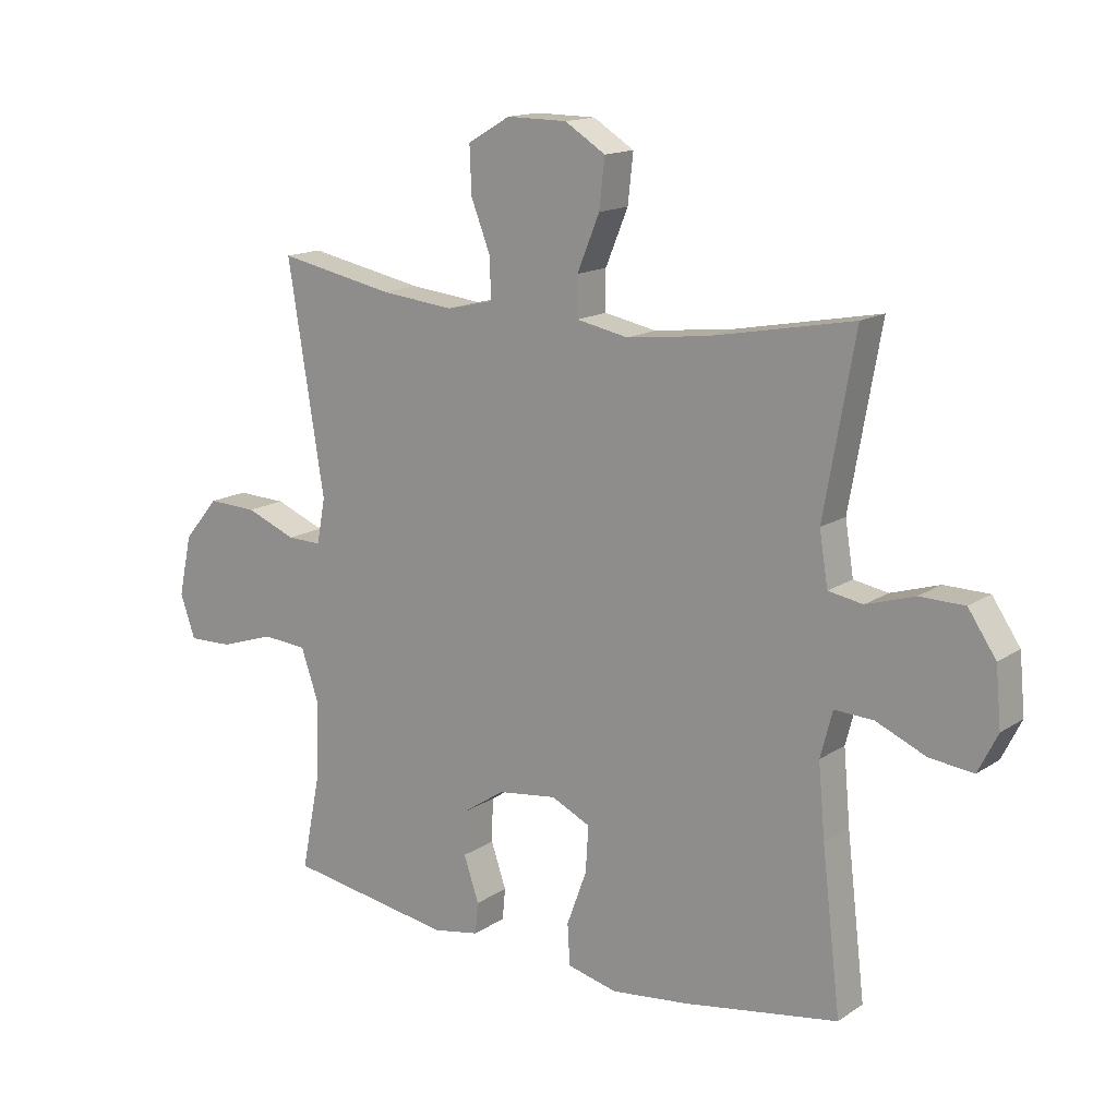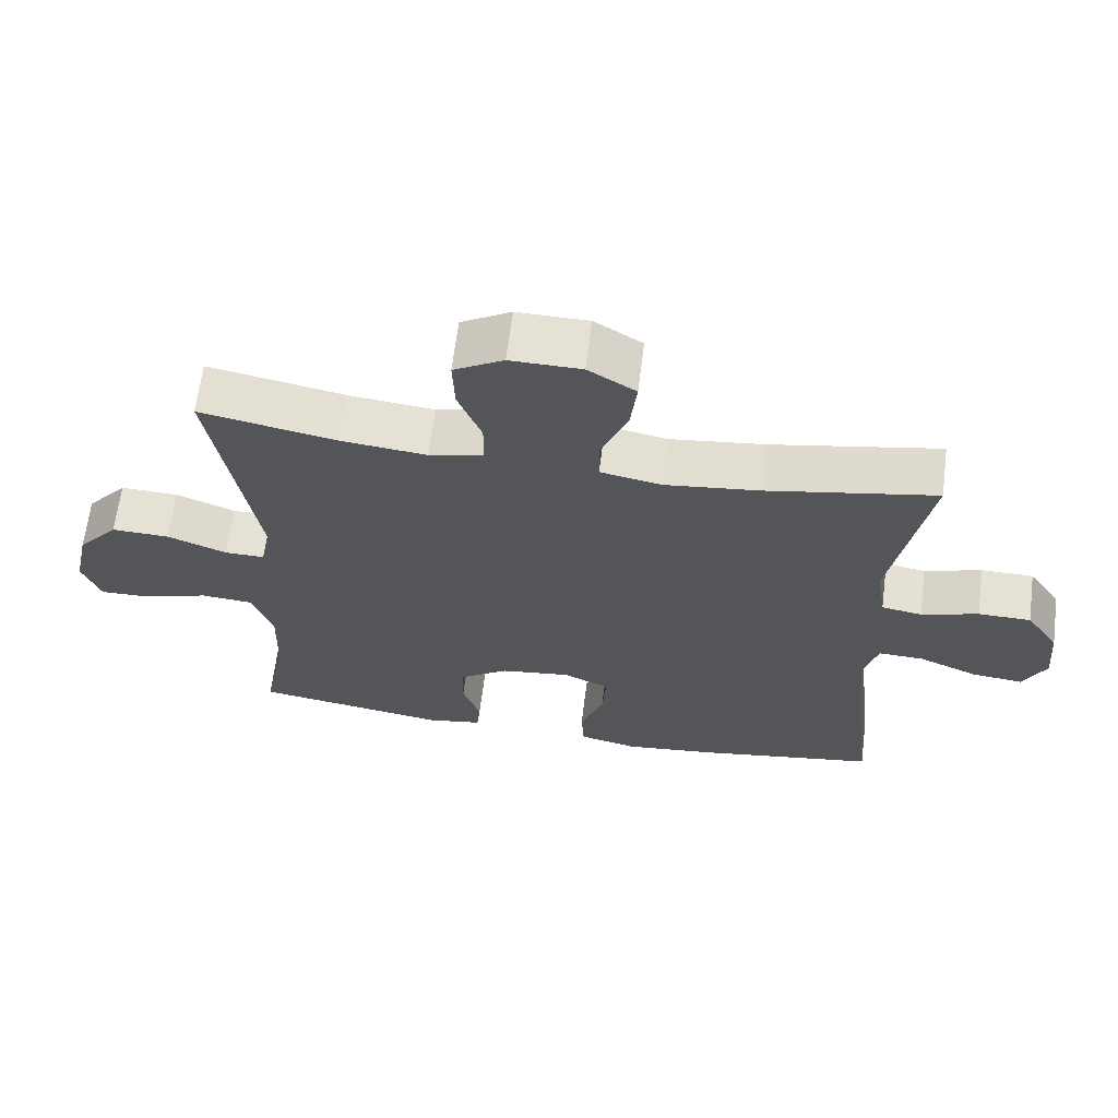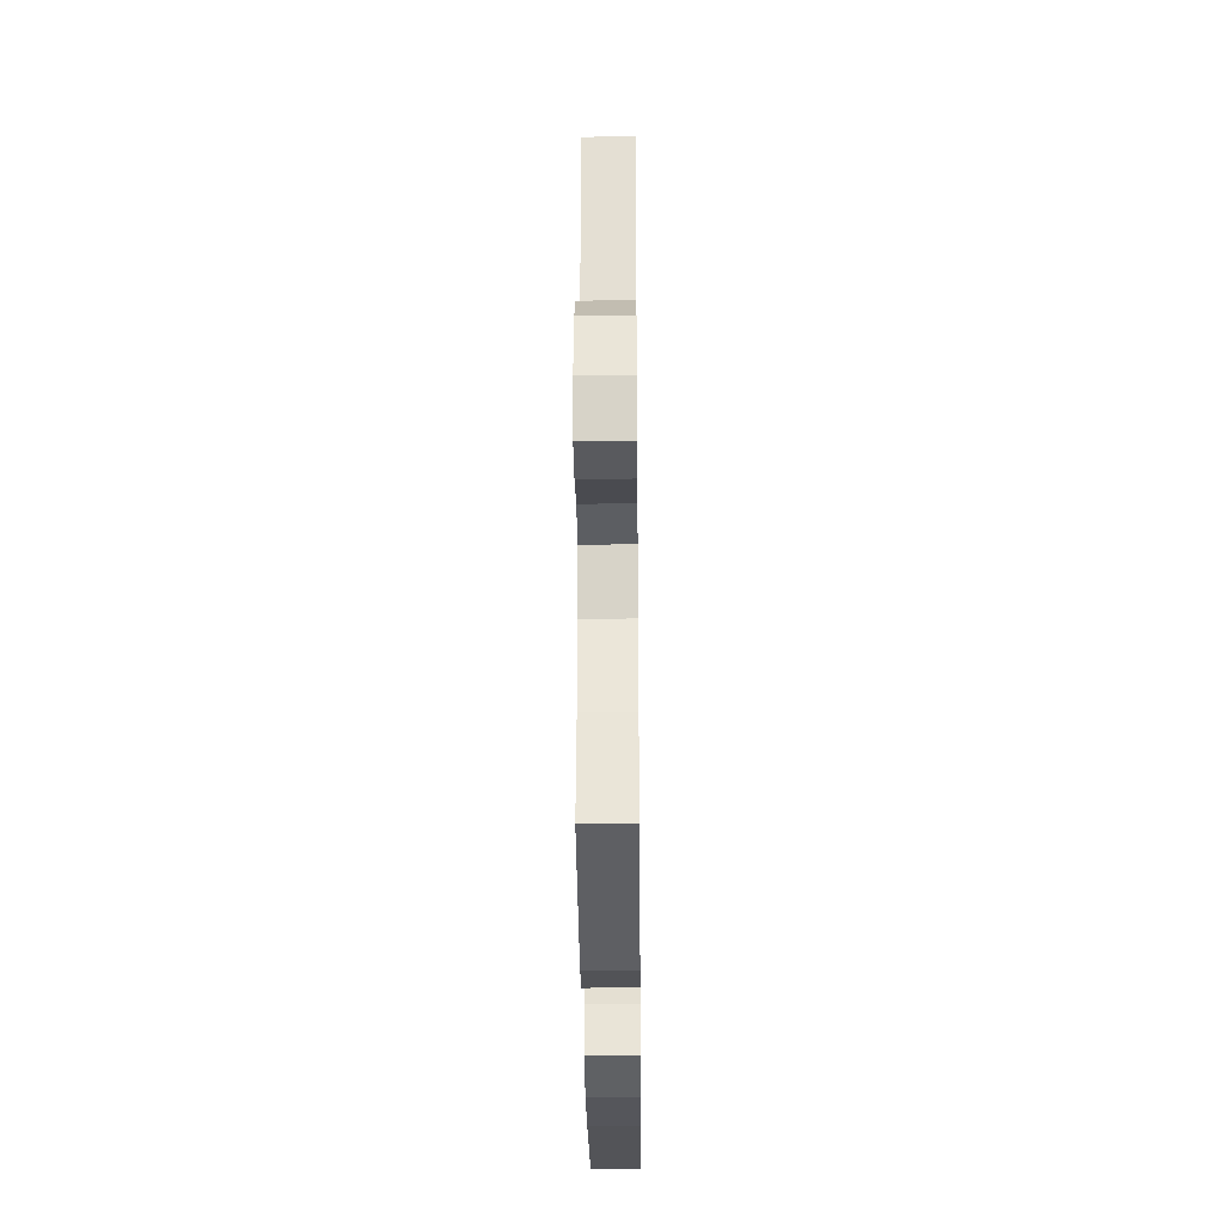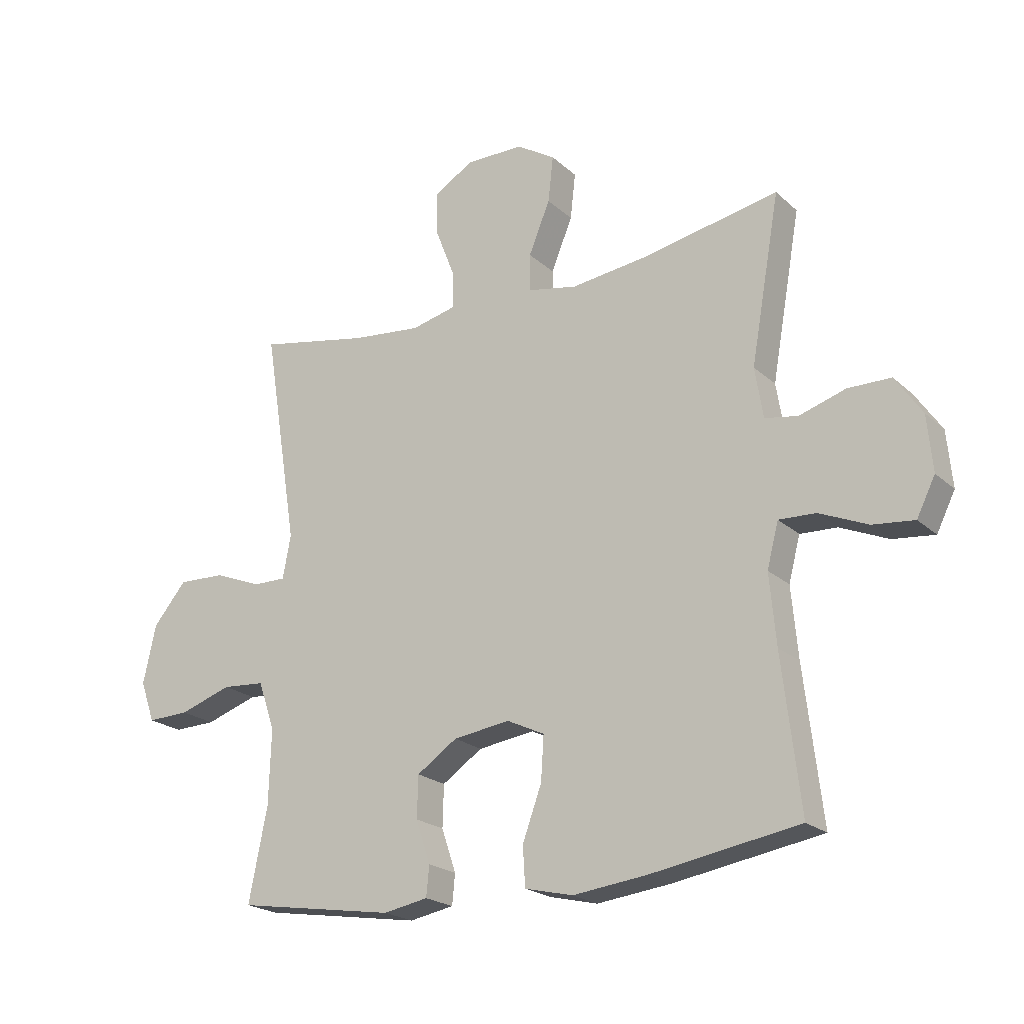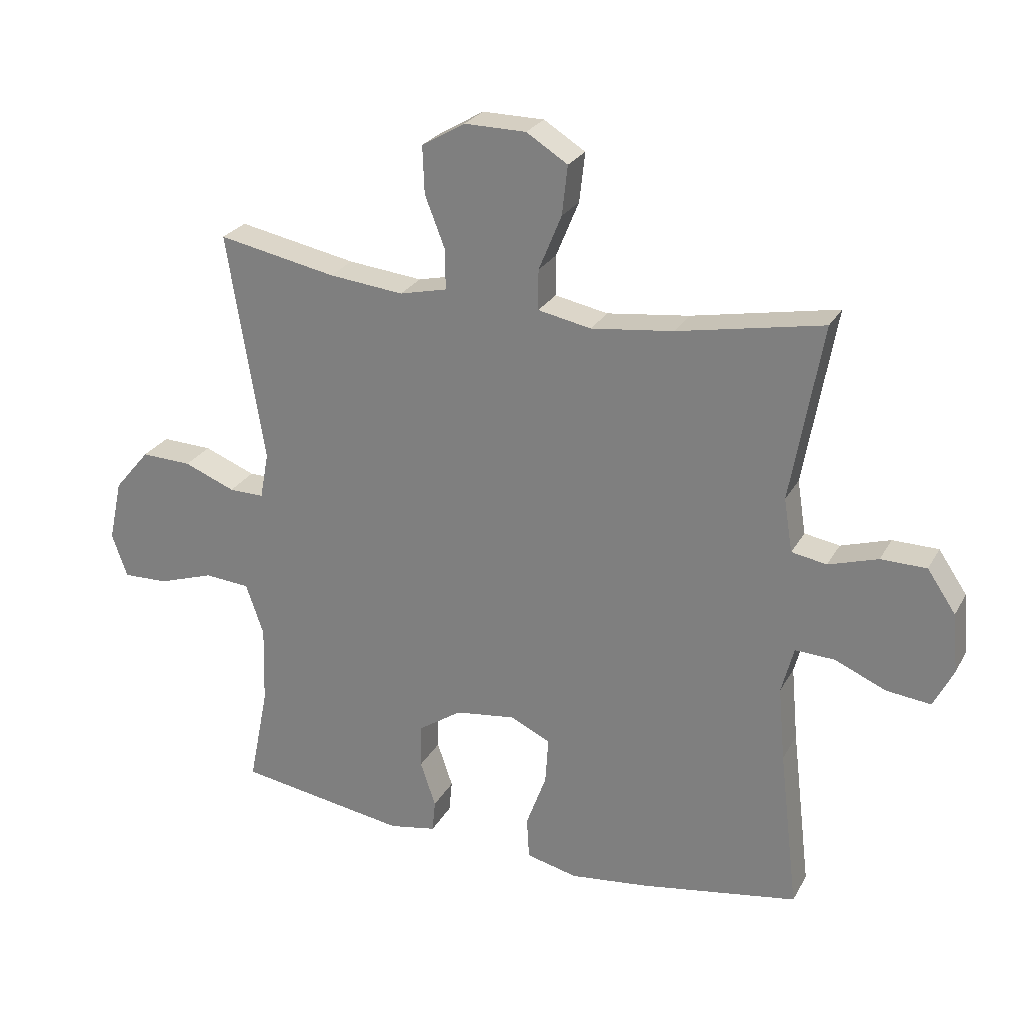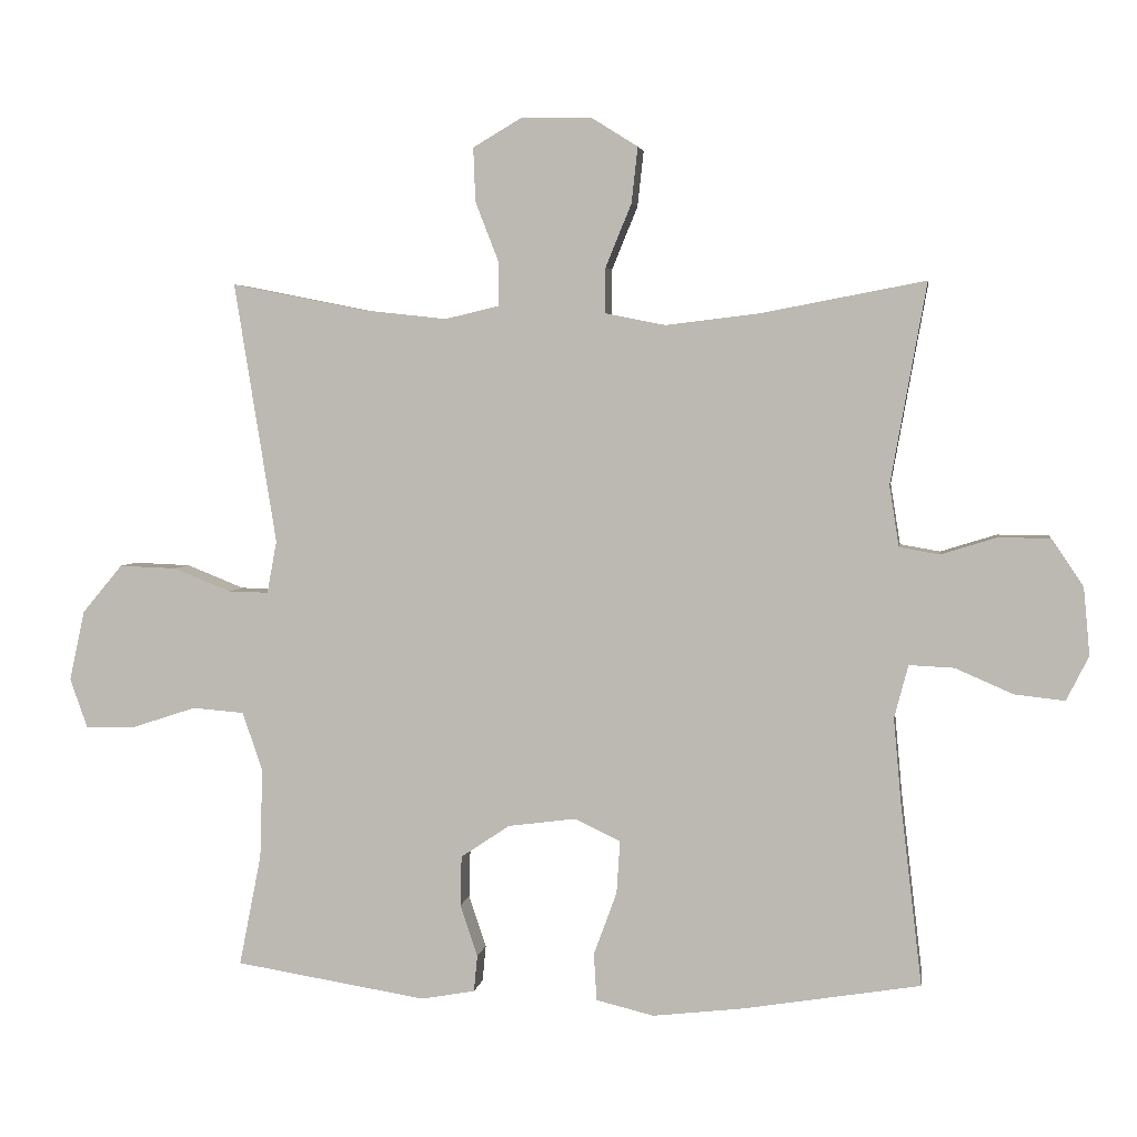
<metadata>
{"format":"obj","ext":"obj","renderer":"f3d","projection":"perspective","resolution":1024,"background":"white","views":[{"elev":15.0,"azim":36.0,"up":"+Z"},{"elev":65.1,"azim":7.2,"up":"+Z"},{"elev":-32.8,"azim":-89.4,"up":"+Z"},{"elev":-21.4,"azim":33.3,"up":"+Z"},{"elev":25.6,"azim":23.1,"up":"+Z"},{"elev":4.0,"azim":8.5,"up":"+Z"}]}
</metadata>
<code>
v 0.5 0.07 -0.5
v 0.245 0.07 -0.542
v 0.116 0.07 -0.557
v 0.033 0.07 -0.537
v 0.029 0.07 -0.469
v 0.062 0.07 -0.379
v 0.067 0.07 -0.303
v 0.002 0.07 -0.272
v -0.096 0.07 -0.285
v -0.166 0.07 -0.332
v -0.168 0.07 -0.404
v -0.143 0.07 -0.478
v -0.148 0.07 -0.53
v -0.225 0.07 -0.544
v -0.5 0.07 -0.5
v -0.468 0.07 -0.34
v -0.464 0.07 -0.211
v -0.493 0.07 -0.127
v -0.567 0.07 -0.121
v -0.658 0.07 -0.151
v -0.731 0.07 -0.153
v -0.756 0.07 -0.082
v -0.734 0.07 0.019
v -0.676 0.07 0.088
v -0.594 0.07 0.085
v -0.511 0.07 0.052
v -0.454 0.07 0.051
v -0.44 0.07 0.126
v -0.5 0.07 0.5
v -0.308 0.07 0.462
v -0.187 0.07 0.449
v -0.11 0.07 0.467
v -0.11 0.07 0.531
v -0.143 0.07 0.616
v -0.146 0.07 0.693
v -0.076 0.07 0.734
v 0.024 0.07 0.733
v 0.091 0.07 0.691
v 0.082 0.07 0.611
v 0.045 0.07 0.521
v 0.045 0.07 0.456
v 0.131 0.07 0.439
v 0.264 0.07 0.455
v 0.5 0.07 0.5
v 0.449 0.07 0.213
v 0.463 0.07 0.126
v 0.52 0.07 0.116
v 0.6 0.07 0.141
v 0.674 0.07 0.14
v 0.72 0.07 0.072
v 0.729 0.07 -0.024
v 0.697 0.07 -0.088
v 0.625 0.07 -0.08
v 0.542 0.07 -0.044
v 0.478 0.07 -0.041
v 0.458 0.07 -0.117
v 0.469 0.07 -0.238
v 0.5 0 -0.5
v 0.245 0 -0.542
v 0.116 0 -0.557
v 0.033 0 -0.537
v 0.029 0 -0.469
v 0.062 0 -0.379
v 0.067 0 -0.303
v 0.002 0 -0.272
v -0.096 0 -0.285
v -0.166 0 -0.332
v -0.168 0 -0.404
v -0.143 0 -0.478
v -0.148 0 -0.53
v -0.225 0 -0.544
v -0.5 0 -0.5
v -0.468 0 -0.34
v -0.464 0 -0.211
v -0.493 0 -0.127
v -0.567 0 -0.121
v -0.658 0 -0.151
v -0.731 0 -0.153
v -0.756 0 -0.082
v -0.734 0 0.019
v -0.676 0 0.088
v -0.594 0 0.085
v -0.511 0 0.052
v -0.454 0 0.051
v -0.44 0 0.126
v -0.5 0 0.5
v -0.308 0 0.462
v -0.187 0 0.449
v -0.11 0 0.467
v -0.11 0 0.531
v -0.143 0 0.616
v -0.146 0 0.693
v -0.076 0 0.734
v 0.024 0 0.733
v 0.091 0 0.691
v 0.082 0 0.611
v 0.045 0 0.521
v 0.045 0 0.456
v 0.131 0 0.439
v 0.264 0 0.455
v 0.5 0 0.5
v 0.449 0 0.213
v 0.463 0 0.126
v 0.52 0 0.116
v 0.6 0 0.141
v 0.674 0 0.14
v 0.72 0 0.072
v 0.729 0 -0.024
v 0.697 0 -0.088
v 0.625 0 -0.08
v 0.542 0 -0.044
v 0.478 0 -0.041
v 0.458 0 -0.117
v 0.469 0 -0.238
f 51 52 53 54
f 51 54 55
f 50 51 55
f 47 48 49 50
f 46 47 50 55
f 45 46 55 56
f 43 44 45
f 42 43 45 56
f 37 38 39 40
f 37 40 41
f 36 37 41
f 33 34 35 36
f 32 33 36 41
f 31 32 41 42
f 28 29 30
f 27 28 30 31
f 23 24 25 26
f 23 26 27
f 22 23 27
f 19 20 21 22
f 18 19 22 27
f 17 18 27 31
f 13 14 15 16
f 11 12 13 16
f 10 11 16 17
f 9 10 17 31
f 3 4 5 6
f 3 6 7
f 57 1 2 3
f 57 3 7
f 56 57 7 8
f 31 42 56
f 8 9 31 56
f 111 110 109 108
f 112 111 108
f 112 108 107
f 107 106 105 104
f 112 107 104 103
f 113 112 103 102
f 102 101 100
f 113 102 100 99
f 97 96 95 94
f 98 97 94
f 98 94 93
f 93 92 91 90
f 98 93 90 89
f 99 98 89 88
f 87 86 85
f 88 87 85 84
f 83 82 81 80
f 84 83 80
f 84 80 79
f 79 78 77 76
f 84 79 76 75
f 88 84 75 74
f 73 72 71 70
f 73 70 69 68
f 74 73 68 67
f 88 74 67 66
f 63 62 61 60
f 64 63 60
f 60 59 58 114
f 64 60 114
f 65 64 114 113
f 113 99 88
f 113 88 66 65
f 1 58 59 2
f 2 59 60 3
f 3 60 61 4
f 4 61 62 5
f 5 62 63 6
f 6 63 64 7
f 7 64 65 8
f 8 65 66 9
f 9 66 67 10
f 10 67 68 11
f 11 68 69 12
f 12 69 70 13
f 13 70 71 14
f 14 71 72 15
f 15 72 73 16
f 16 73 74 17
f 17 74 75 18
f 18 75 76 19
f 19 76 77 20
f 20 77 78 21
f 21 78 79 22
f 22 79 80 23
f 23 80 81 24
f 24 81 82 25
f 25 82 83 26
f 26 83 84 27
f 27 84 85 28
f 28 85 86 29
f 29 86 87 30
f 30 87 88 31
f 31 88 89 32
f 32 89 90 33
f 33 90 91 34
f 34 91 92 35
f 35 92 93 36
f 36 93 94 37
f 37 94 95 38
f 38 95 96 39
f 39 96 97 40
f 40 97 98 41
f 41 98 99 42
f 42 99 100 43
f 43 100 101 44
f 44 101 102 45
f 45 102 103 46
f 46 103 104 47
f 47 104 105 48
f 48 105 106 49
f 49 106 107 50
f 50 107 108 51
f 51 108 109 52
f 52 109 110 53
f 53 110 111 54
f 54 111 112 55
f 55 112 113 56
f 56 113 114 57
f 57 114 58 1

</code>
